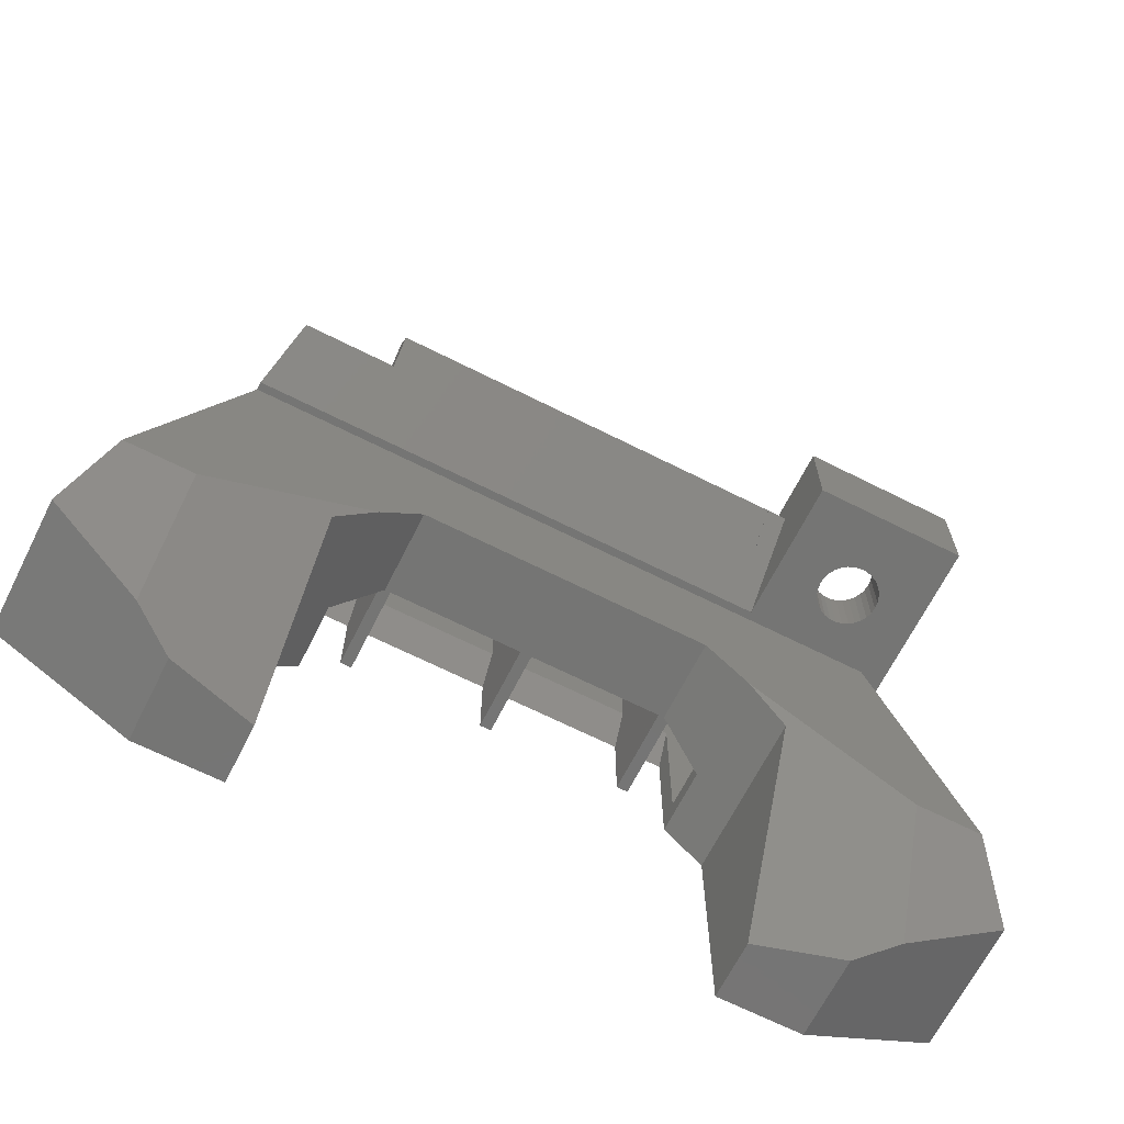
<metadata>
{"format":"stl","ext":"stl","renderer":"f3d","projection":"perspective","resolution":1024,"background":"white","views":[{"elev":-67.2,"azim":-26.8,"up":"+Y"}]}
</metadata>
<code>
# stl→obj: 434 verts, 894 faces
v 19.08 30 -44
v 18.55 21.59 -44
v 22.14 21.59 -44
v 13.37 24.7 -44
v 9.945 26.76 -44
v 7.7 29 -44
v 7.4 29 -44
v 0.3 29 -44
v -0.3 29 -44
v -19.08 30 -44
v -7.4 29 -44
v -9.945 26.76 -44
v -7.7 29 -44
v -13.37 24.7 -44
v -18.55 21.59 -44
v -22.14 21.59 -44
v -17.26 35 -44
v 17.26 35 -44
v -12 13 -53
v -13 14.37 -53
v -12 24.7 -53
v -16.52 13 -53
v -18.94 17.8 -53
v -23.75 17.18 -53
v -14.5 25.5 -53
v -10 26.7 -53
v -10 33.45 -53
v -8 40 -53
v -8 33.45 -53
v -13 24.63 -53
v -15.44 40 -53
v -15.27 24.16 -53
v -7.4 33.45 -53
v -7.4 29 -53
v -7.4 40 -53
v -8 29 -53
v -7.4 42 -53
v -8 42 -53
v -0.3 40 -53
v -0.3 33.45 -53
v 0.3 33.45 -53
v 0.3 29 -53
v 0.3 40 -53
v -0.3 29 -53
v 0.3 47.5 -53
v -0.3 47.5 -53
v 7.4 40 -53
v 7.4 33.45 -53
v 8 33.45 -53
v 8 29 -53
v 8 40 -53
v 7.4 29 -53
v 8 42 -53
v 7.4 42 -53
v 16.52 13 -53
v 18.94 17.8 -53
v 23.75 17.18 -53
v 13 14.37 -53
v 12 24.7 -53
v 12 13 -53
v 15.27 24.16 -53
v 17.26 35 -53
v 14.5 25.5 -53
v 10 33.45 -53
v 13 24.63 -53
v 10 26.7 -53
v 15.44 40 -53
v 10.5 40 -53
v 18.5 40 -53
v 18.5 35 -53
v 7.4 48.28 -53
v 8 49 -53
v 8 48.28 -53
v 7.4 49 -53
v -11.82 49.96 -53
v -8 48.28 -53
v -8 49 -53
v -7.4 48.28 -53
v 11.82 49.96 -53
v -7.4 49 -53
v -16.52 13 -48.65
v -12 13 -50
v -12 13 -49.93
v -16.36 37.47 -40.64
v 9.5 37.26 -40.89
v 9.5 37.47 -40.64
v -17.26 35 -43.58
v 10.5 35 -43.58
v 10.5 37.26 -40.89
v -12 21.6 -45.85
v -12 24.7 -49
v -12 24.7 -44.39
v -12 17 -49
v -12 17 -50
v 7.4 29 -48.45
v 7.7 29 -48.45
v 8 29 -48.45
v 0.3 29 -48.45
v -7.7 29 -48.45
v -8 29 -48.45
v -7.4 29 -48.45
v -0.3 29 -48.45
v -10 26.7 -49.52
v -18.74 14.28 -47.41
v -23.75 17.18 -46.06
v -11.55 50.69 -51.74
v 11.55 50.69 -51.74
v 11.3 50.62 -51.86
v 11.3 50.69 -51.74
v -11.2 50.62 -51.86
v -11.2 50.69 -51.74
v 11.3 45.14 -47.08
v 15.16 40.76 -43.41
v 14.81 40.85 -43.48
v 14.19 40.85 -43.48
v 11.3 42.84 -45.15
v 13.57 40.7 -43.35
v 13 40.39 -43.1
v 11.3 40 -42.77
v 12.55 40 -42.77
v -11.2 49.71 -50.92
v -11.5 38.27 -41.32
v -9.7 38.27 -41.32
v -9.7 49.71 -50.92
v -11.5 37.47 -40.64
v 12 13 -51
v 16.52 13 -48.65
v 12 13 -49.93
v 12 17 -51
v 12 24.7 -49
v 12 21.6 -45.85
v 12 24.7 -44.39
v 12 17 -49
v 10 26.7 -49.52
v 18.74 14.28 -47.41
v 23.75 17.18 -46.06
v 15.43 40.04 -43.35
v 15.44 40 -43.35
v 11.3 46.21 -45.79
v 11.3 51.79 -50.47
v 11.3 43.92 -43.87
v 11.3 40 -40.58
v -9.7 50.79 -49.63
v -11.2 50.79 -49.63
v -11.2 51.79 -50.47
v 9.5 51.79 -50.47
v -9.7 50.88 -49.7
v 9.5 50.88 -49.7
v -9.7 50.81 -49.65
v 9.5 38.53 -39.35
v 9.5 38.55 -39.36
v 9.5 37.25 -40.88
v 10.5 38.53 -39.35
v 10.5 37.25 -40.88
v 9.8 50.81 -49.65
v 9.8 50.88 -49.7
v 9.8 46.21 -45.79
v 10.5 38.55 -39.36
v 10.5 40 -40.58
v 9.8 43.92 -43.87
v 9.8 39.35 -40.03
v 10.5 39.35 -40.03
v -11.5 38.57 -39.33
v 10.5 38.57 -39.33
v -11.5 39.37 -40.01
v -9.7 39.37 -40.01
v -9.7 39.34 -39.98
v 9.8 39.34 -39.98
v 10.5 39.37 -40.01
v 9.8 39.37 -40.01
v 10.5 40 -36
v 10.5 35 -36
v 18.5 35 -36
v 18.5 40 -36
v 18.5 35 -44
v 11.57 40 -41.12
v 11.5 40 -40.5
v 11.76 40 -41.72
v 12.07 40 -42.26
v 12.49 40 -42.73
v 14.81 40 -37.52
v 15.43 40 -37.65
v 16 40 -37.9
v 16.51 40 -38.27
v 16.93 40 -38.74
v 17.24 40 -39.28
v 17.43 40 -39.88
v 17.5 40 -40.5
v 17.43 40 -41.12
v 17.24 40 -41.72
v 16.93 40 -42.26
v 16.51 40 -42.73
v 16 40 -43.1
v 14.19 40 -37.52
v 13.57 40 -37.65
v 13 40 -37.9
v 12.49 40 -38.27
v 12.07 40 -38.74
v 11.76 40 -39.28
v 11.57 40 -39.88
v 14.33 35 -38.91
v 14.01 35 -38.98
v 13.7 35 -39.11
v 13.43 35 -39.31
v 13.21 35 -39.56
v 13.04 35 -39.85
v 12.94 35 -40.17
v 12.92 35 -40.28
v 12.9 35 -40.5
v 12.91 35 -40.61
v 12.94 35 -40.83
v 14.33 35 -42.09
v 14.01 35 -42.02
v 13.7 35 -41.89
v 13.43 35 -41.69
v 13.21 35 -41.44
v 13.04 35 -41.15
v 14.67 35 -38.91
v 14.99 35 -38.98
v 15.3 35 -39.11
v 15.57 35 -39.31
v 15.79 35 -39.56
v 15.96 35 -39.85
v 16.07 35 -40.17
v 16.08 35 -40.28
v 16.1 35 -40.5
v 16.09 35 -40.61
v 16.07 35 -40.83
v 15.96 35 -41.15
v 14.67 35 -42.09
v 14.99 35 -42.02
v 15.3 35 -41.89
v 15.57 35 -41.69
v 15.79 35 -41.44
v 10 36.65 -44.88
v 10 36.71 -45
v 10 36.4 -45
v 10 27.7 -52
v 10 35.59 -52
v 10 27.7 -49.06
v -10 36.4 -45
v -9.7 36.65 -44.88
v -9.7 36.4 -45
v -10 36.65 -44.88
v 8 29.7 -48.13
v 9.8 36.4 -45
v 9.8 36.65 -44.88
v -10 27.7 -49.06
v -8 29.7 -48.13
v -0.3 34.5 -45.89
v -7.4 34.5 -45.89
v 7.4 34.5 -45.89
v 0.3 34.5 -45.89
v -8 35.59 -52
v -8 34.68 -45.68
v -8 41 -52
v -8 30.66 -45
v -8 30.71 -45.15
v -8 35.24 -45
v -8 29.7 -45.63
v -10 36.71 -45
v -9.7 36.71 -45
v 9.8 36.71 -45
v -10 35.59 -52
v 8 35.59 -52
v -7.4 35.59 -52
v -0.3 35.59 -52
v 0.3 35.59 -52
v 7.4 35.59 -52
v -13 24.63 -52
v -16.36 26.57 -52
v -16.6 26.16 -52
v -20.74 18.97 -52
v -20.73 18.83 -52.04
v -13.71 39.27 -45
v -11.99 44 -52
v -10.67 47.62 -52
v -18.32 26.59 -45
v -19.81 22.51 -48.59
v -20.76 19.9 -52
v -20.76 19.9 -50.88
v -13 15.07 -51.14
v -13 14.37 -52.73
v -13 14.37 -51.65
v -13 25 -52
v -13 24.7 -49
v -13 25 -49
v -13 24.7 -46.58
v -10 27.7 -52
v -12.7 25 -52
v -12.7 25 -49
v -12.95 24.75 -46.57
v 9.8 38.47 -45
v 14.1 27.37 -45
v 18.32 26.59 -45
v 16.84 25.73 -45
v 13.71 39.27 -45
v 9.8 35.24 -45
v 8.318 30.84 -45
v 8 35.24 -45
v 8 30.66 -45
v 9.8 39.27 -45
v -8.318 30.84 -45
v -9.7 35.24 -45
v -14.1 27.37 -45
v -16.84 25.73 -45
v -9.7 38.47 -45
v -9.7 39.27 -45
v 9.8 48.95 -52
v 0.3 46.5 -52
v 9.8 48.84 -52
v -0.3 46.5 -52
v -9.7 48.95 -52
v -9.7 48.84 -52
v -9.7 47.62 -52
v -0.3 44 -52
v 9.8 47.62 -52
v 11.99 44 -52
v 10.67 47.62 -52
v 0.3 44 -52
v 8 41 -52
v 7.4 41 -52
v 20.76 19.9 -52
v 20.74 18.97 -52
v 20.8 19.5 -52
v 16.6 26.16 -52
v 13 25 -52
v 16.36 26.57 -52
v 12.7 25 -52
v 13 24.63 -52
v -7.4 41 -52
v -20.8 19.5 -52
v -20.8 19.5 -51.19
v -20.73 18.83 -51.65
v -20.73 18.83 -51.83
v 11.3 41.44 -46.82
v 9.8 41.44 -46.82
v 11.3 43.74 -48.75
v 9.8 43.74 -48.75
v -15.91 16.05 -51.65
v 8 34.68 -45.68
v 8 30.71 -45.15
v 8 29.7 -45.63
v 20.73 18.83 -52.04
v 19.81 22.51 -48.59
v 20.76 19.9 -50.88
v 13 15.07 -51.14
v 13 24.7 -49
v 13 24.7 -46.58
v 13 14.37 -52.73
v 13 14.37 -51.65
v 13 25 -49
v 12.7 25 -49
v 12.95 24.75 -46.57
v 20.8 19.5 -51.19
v 20.73 18.83 -51.65
v 20.73 18.83 -51.83
v 15.91 16.05 -51.65
v 9.8 36.51 -43.36
v -9.7 36.51 -43.36
v 0.3 37.12 -42.62
v 0.3 36.51 -43.36
v -0.3 37.12 -42.62
v -0.3 36.51 -43.36
v 9.8 36.57 -43.41
v 0.3 36.57 -43.41
v -9.7 36.57 -43.41
v -0.3 36.57 -43.41
v -7.4 34.68 -45.68
v 7.4 34.68 -45.68
v 17.5 38 -40.5
v 17.43 38 -39.88
v 17.24 38 -39.28
v 13.57 38 -37.65
v 14.19 38 -37.52
v 16 38 -43.1
v 15.43 38 -43.35
v 16 38 -37.9
v 16.51 38 -38.27
v 12.49 38 -38.27
v 12.07 38 -38.74
v 13 38 -37.9
v 16.93 38 -38.74
v 14.81 38 -37.52
v 15.43 38 -37.65
v 11.76 38 -39.28
v 11.57 38 -39.88
v 14.67 38 -38.91
v 14.99 38 -38.98
v 14.33 38 -38.91
v 15.3 38 -39.11
v 15.57 38 -39.31
v 14.01 38 -38.98
v 15.79 38 -39.56
v 15.96 38 -39.85
v 16.07 38 -40.17
v 16.07 38 -40.24
v 16.1 38 -40.5
v 16.09 38 -40.58
v 17.43 38 -41.12
v 16.07 38 -40.83
v 15.96 38 -41.15
v 17.24 38 -41.72
v 15.79 38 -41.44
v 16.93 38 -42.26
v 15.57 38 -41.69
v 16.51 38 -42.73
v 15.3 38 -41.89
v 14.99 38 -42.02
v 13.7 38 -39.11
v 13.43 38 -39.31
v 13.21 38 -39.56
v 13.04 38 -39.85
v 12.94 38 -40.17
v 12.93 38 -40.24
v 11.5 38 -40.5
v 12.9 38 -40.5
v 12.91 38 -40.58
v 11.57 38 -41.12
v 12.94 38 -40.83
v 13.04 38 -41.15
v 11.76 38 -41.72
v 13.21 38 -41.44
v 12.07 38 -42.26
v 13.43 38 -41.69
v 12.49 38 -42.73
v 13.7 38 -41.89
v 13 38 -43.1
v 14.01 38 -42.02
v 13.57 38 -43.35
v 14.33 38 -42.09
v 14.67 38 -42.09
v 14.81 38 -43.48
v 14.19 38 -43.48
f 1 2 3
f 1 4 2
f 1 5 4
f 1 6 5
f 1 7 6
f 1 8 7
f 1 9 8
f 10 9 1
f 9 10 11
f 10 12 13
f 12 10 14
f 11 10 13
f 14 10 15
f 15 10 16
f 17 1 18
f 1 17 10
f 19 20 21
f 22 20 19
f 22 23 20
f 23 22 24
f 25 26 21
f 27 28 29
f 30 21 20
f 25 21 30
f 26 25 27
f 31 27 25
f 31 25 32
f 27 31 28
f 24 32 23
f 32 24 31
f 29 33 34
f 33 29 35
f 29 34 36
f 28 35 29
f 35 28 37
f 37 28 38
f 33 39 40
f 39 33 35
f 40 41 42
f 41 40 43
f 40 42 44
f 43 40 39
f 43 39 45
f 45 39 46
f 41 47 48
f 47 41 43
f 48 49 50
f 49 48 51
f 48 50 52
f 47 51 48
f 51 47 53
f 53 47 54
f 55 56 57
f 55 58 56
f 59 58 60
f 60 58 55
f 61 57 56
f 57 61 62
f 63 62 61
f 64 62 63
f 59 63 65
f 58 59 65
f 63 59 66
f 62 64 67
f 63 66 64
f 67 64 68
f 51 64 49
f 64 51 68
f 62 69 70
f 69 62 67
f 71 72 73
f 72 71 74
f 37 39 35
f 31 38 28
f 75 38 31
f 76 75 77
f 38 75 76
f 38 78 37
f 78 38 76
f 43 54 47
f 54 45 71
f 54 43 45
f 54 73 53
f 73 54 71
f 68 79 67
f 53 68 51
f 68 53 79
f 73 79 53
f 72 79 73
f 74 79 72
f 71 45 74
f 80 74 45
f 80 45 46
f 39 37 46
f 78 46 37
f 80 46 78
f 74 80 79
f 75 80 77
f 80 75 79
f 76 80 78
f 80 76 77
f 81 82 83
f 22 82 81
f 82 22 19
f 84 85 86
f 87 85 84
f 88 85 87
f 85 88 89
f 90 91 92
f 90 93 91
f 83 93 90
f 83 94 93
f 94 83 82
f 94 91 93
f 91 94 21
f 19 94 82
f 94 19 21
f 95 6 7
f 95 96 6
f 52 96 95
f 50 96 52
f 96 50 97
f 98 7 8
f 7 98 95
f 36 99 100
f 34 99 36
f 99 34 101
f 99 11 13
f 11 99 101
f 101 9 11
f 9 101 102
f 102 8 9
f 102 98 8
f 44 98 102
f 98 44 42
f 12 99 13
f 12 103 99
f 91 12 92
f 12 91 103
f 21 103 91
f 103 21 26
f 24 104 105
f 22 104 24
f 104 22 81
f 31 106 75
f 31 84 106
f 31 17 84
f 31 10 17
f 24 10 31
f 10 24 16
f 16 24 105
f 84 17 87
f 105 15 16
f 15 105 104
f 107 108 109
f 108 79 110
f 79 108 107
f 110 106 111
f 110 75 106
f 75 110 79
f 15 90 14
f 104 90 15
f 90 81 83
f 90 104 81
f 92 14 90
f 14 92 12
f 109 112 107
f 112 113 107
f 113 112 114
f 114 112 115
f 116 115 112
f 115 116 117
f 117 116 118
f 119 118 116
f 118 119 120
f 106 121 111
f 121 84 122
f 84 121 106
f 121 123 124
f 123 121 122
f 125 86 86
f 125 84 86
f 122 84 125
f 126 127 128
f 55 126 60
f 126 55 127
f 128 129 126
f 130 131 132
f 133 131 130
f 129 128 133
f 133 128 131
f 59 129 130
f 60 129 59
f 129 60 126
f 130 129 133
f 96 5 6
f 134 5 96
f 130 134 59
f 134 130 5
f 5 130 132
f 66 59 134
f 55 135 127
f 135 55 57
f 135 57 136
f 1 62 18
f 57 1 3
f 57 3 136
f 1 57 62
f 67 107 113
f 67 113 137
f 67 137 138
f 107 67 79
f 2 136 3
f 136 2 135
f 131 135 2
f 131 2 4
f 135 131 127
f 127 131 128
f 4 5 132
f 4 132 131
f 139 109 140
f 109 139 112
f 140 109 108
f 119 141 142
f 141 119 116
f 121 143 144
f 143 121 124
f 145 111 144
f 111 145 110
f 144 111 121
f 146 147 148
f 144 149 147
f 145 147 146
f 144 147 145
f 149 144 143
f 108 146 140
f 110 146 108
f 146 110 145
f 86 150 151
f 86 150 86
f 152 86 85
f 86 152 150
f 152 153 150
f 153 152 154
f 140 155 139
f 140 156 155
f 146 156 140
f 156 146 148
f 139 155 157
f 151 153 158
f 153 151 150
f 141 159 142
f 160 159 141
f 161 159 160
f 159 161 162
f 152 89 154
f 89 152 85
f 163 151 164
f 125 151 163
f 151 125 86
f 164 151 158
f 122 163 165
f 163 122 125
f 166 165 167
f 168 169 170
f 169 168 164
f 167 164 168
f 163 167 165
f 167 163 164
f 123 165 166
f 165 123 122
f 162 170 169
f 170 162 161
f 89 88 154
f 159 169 171
f 169 159 162
f 164 171 169
f 153 164 158
f 164 153 171
f 172 153 154
f 172 154 88
f 153 172 171
f 171 173 174
f 173 171 172
f 175 174 173
f 174 175 69
f 69 175 70
f 176 142 177
f 119 176 178
f 176 119 142
f 179 119 178
f 180 119 179
f 119 180 120
f 174 181 171
f 174 182 181
f 174 183 182
f 174 184 183
f 174 185 184
f 174 186 185
f 174 187 186
f 174 188 187
f 174 189 188
f 69 189 174
f 69 190 189
f 69 191 190
f 69 192 191
f 69 193 192
f 69 138 193
f 138 69 67
f 194 171 181
f 195 171 194
f 196 171 195
f 197 171 196
f 198 171 197
f 199 171 198
f 159 199 200
f 142 200 177
f 200 142 159
f 199 159 171
f 87 17 88
f 172 201 173
f 172 202 201
f 172 203 202
f 172 204 203
f 172 205 204
f 172 206 205
f 172 207 206
f 172 208 207
f 88 208 172
f 208 88 209
f 209 88 210
f 210 88 211
f 18 212 88
f 213 88 212
f 214 88 213
f 215 88 214
f 216 88 215
f 217 88 216
f 211 88 217
f 218 173 201
f 219 173 218
f 220 173 219
f 221 173 220
f 222 173 221
f 223 173 222
f 224 173 223
f 225 173 224
f 226 173 225
f 175 226 227
f 175 227 228
f 175 228 229
f 212 18 230
f 18 88 17
f 230 18 231
f 18 232 231
f 18 233 232
f 18 234 233
f 18 229 234
f 175 229 18
f 226 175 173
f 62 175 18
f 175 62 70
f 235 236 237
f 64 238 239
f 66 238 64
f 134 238 66
f 238 134 240
f 241 242 243
f 242 241 244
f 134 97 240
f 97 134 96
f 240 97 245
f 246 235 237
f 235 246 247
f 103 100 99
f 248 100 103
f 100 248 249
f 101 250 102
f 250 101 251
f 98 252 95
f 252 98 253
f 254 255 256
f 249 254 29
f 254 249 255
f 257 255 258
f 255 257 259
f 255 249 258
f 36 249 29
f 249 36 100
f 258 249 260
f 261 242 244
f 242 261 262
f 263 235 247
f 235 263 236
f 264 29 254
f 29 264 27
f 265 64 239
f 64 265 49
f 266 40 267
f 40 266 33
f 268 48 269
f 48 268 41
f 25 270 271
f 270 25 30
f 272 25 271
f 25 272 32
f 273 32 272
f 32 273 23
f 23 273 274
f 275 276 277
f 278 276 275
f 279 276 278
f 280 279 281
f 279 280 276
f 30 282 270
f 20 282 30
f 283 282 20
f 282 283 284
f 285 286 287
f 270 286 285
f 282 286 270
f 286 282 288
f 289 290 248
f 248 260 249
f 291 248 290
f 292 248 291
f 248 292 260
f 288 291 286
f 291 288 292
f 263 293 236
f 294 295 296
f 294 297 295
f 298 297 294
f 297 298 237
f 299 298 294
f 300 299 301
f 299 300 298
f 236 297 237
f 293 297 236
f 297 293 302
f 237 298 246
f 303 259 257
f 303 304 259
f 304 241 243
f 241 275 261
f 304 275 241
f 305 304 303
f 304 305 275
f 278 305 306
f 305 278 275
f 261 307 262
f 275 307 261
f 307 275 308
f 309 310 311
f 309 312 310
f 313 312 309
f 314 312 313
f 315 312 314
f 312 315 316
f 276 315 277
f 315 276 316
f 317 318 319
f 310 317 311
f 320 317 310
f 317 320 318
f 318 321 239
f 318 322 321
f 320 322 318
f 268 322 320
f 322 268 269
f 323 324 325
f 323 326 324
f 318 326 323
f 238 327 328
f 326 318 328
f 239 328 318
f 238 328 239
f 327 238 329
f 328 327 330
f 239 321 265
f 316 331 267
f 276 331 316
f 256 264 254
f 331 276 256
f 276 264 256
f 271 264 276
f 264 271 289
f 285 289 271
f 285 271 270
f 289 285 290
f 276 272 271
f 280 272 276
f 272 280 273
f 273 280 332
f 267 331 266
f 333 280 281
f 280 333 332
f 334 332 333
f 332 334 273
f 335 273 334
f 273 335 274
f 258 303 257
f 306 288 282
f 288 306 305
f 292 288 305
f 260 303 258
f 305 260 292
f 260 305 303
f 302 336 297
f 336 302 337
f 338 297 336
f 338 319 297
f 339 319 338
f 319 339 317
f 308 277 315
f 277 308 275
f 281 340 334
f 340 281 279
f 281 334 333
f 340 282 284
f 340 306 282
f 279 306 340
f 306 279 278
f 23 335 283
f 23 283 20
f 335 23 274
f 283 340 284
f 340 335 334
f 340 283 335
f 244 241 261
f 248 103 289
f 289 27 264
f 289 26 27
f 26 289 103
f 245 341 342
f 301 341 300
f 341 301 342
f 341 265 321
f 265 341 49
f 245 342 343
f 341 245 49
f 50 245 97
f 245 50 49
f 63 330 65
f 330 63 328
f 63 326 328
f 326 63 61
f 324 56 344
f 61 324 326
f 324 61 56
f 318 297 319
f 318 295 297
f 318 345 295
f 323 345 318
f 345 323 346
f 347 348 349
f 348 347 330
f 347 65 330
f 350 347 351
f 58 347 350
f 347 58 65
f 348 327 352
f 327 348 330
f 343 240 245
f 329 240 353
f 354 240 343
f 240 354 353
f 349 353 354
f 353 349 348
f 240 329 238
f 355 323 325
f 323 355 346
f 356 325 324
f 357 324 344
f 356 324 357
f 325 356 355
f 299 342 301
f 349 296 347
f 296 349 294
f 294 349 354
f 343 294 354
f 294 343 299
f 299 343 342
f 356 346 355
f 358 346 356
f 346 358 345
f 345 296 295
f 358 296 345
f 347 358 351
f 358 347 296
f 56 357 344
f 357 56 350
f 350 56 58
f 357 358 356
f 350 358 357
f 358 350 351
f 317 155 311
f 317 157 155
f 157 317 339
f 302 160 337
f 160 302 161
f 359 161 302
f 359 302 293
f 161 359 168
f 170 161 168
f 167 123 166
f 123 167 360
f 124 149 143
f 124 314 149
f 124 315 314
f 124 308 315
f 123 308 124
f 123 307 308
f 307 123 360
f 168 361 167
f 359 361 168
f 361 359 362
f 363 167 361
f 360 363 364
f 363 360 167
f 293 365 359
f 366 359 365
f 359 366 362
f 367 364 368
f 364 367 360
f 360 367 307
f 338 116 112
f 116 338 336
f 116 160 141
f 337 116 336
f 116 337 160
f 157 112 139
f 339 112 157
f 338 112 339
f 149 313 147
f 313 149 314
f 307 242 262
f 367 242 307
f 367 243 242
f 243 367 304
f 368 259 367
f 368 369 259
f 250 369 368
f 369 250 251
f 367 259 304
f 259 369 255
f 300 365 298
f 365 300 366
f 370 300 341
f 300 370 366
f 253 370 252
f 370 253 366
f 309 155 156
f 155 309 311
f 247 293 263
f 247 365 293
f 246 365 247
f 365 246 298
f 313 148 147
f 309 148 313
f 148 309 156
f 371 187 188
f 187 371 372
f 372 186 187
f 186 372 373
f 374 194 375
f 194 374 195
f 138 376 193
f 377 138 137
f 138 377 376
f 378 184 379
f 184 378 183
f 380 198 197
f 198 380 381
f 380 196 382
f 196 380 197
f 373 185 186
f 185 373 383
f 384 182 385
f 182 384 181
f 385 183 378
f 183 385 182
f 386 200 199
f 200 386 387
f 381 199 198
f 199 381 386
f 388 384 385
f 384 388 375
f 389 385 378
f 390 375 388
f 391 378 379
f 375 390 374
f 392 379 383
f 393 374 390
f 374 393 382
f 385 389 388
f 378 391 389
f 394 383 373
f 379 392 391
f 383 394 392
f 373 395 394
f 372 395 373
f 372 396 395
f 372 397 396
f 371 397 372
f 371 398 397
f 371 399 398
f 400 399 371
f 399 400 401
f 400 402 401
f 403 402 400
f 402 403 404
f 405 404 403
f 404 405 406
f 407 406 405
f 406 407 408
f 408 376 409
f 376 408 407
f 410 382 393
f 382 410 380
f 411 380 410
f 380 411 381
f 412 381 411
f 381 412 386
f 413 386 412
f 413 387 386
f 414 387 413
f 415 387 414
f 416 415 417
f 415 416 387
f 418 416 417
f 419 418 420
f 418 419 416
f 421 419 420
f 422 421 423
f 424 423 425
f 421 422 419
f 426 425 427
f 428 427 429
f 430 429 431
f 423 424 422
f 377 409 376
f 409 377 432
f 425 426 424
f 433 432 377
f 427 428 426
f 432 433 431
f 429 430 428
f 434 431 433
f 431 434 430
f 382 195 374
f 195 382 196
f 400 188 189
f 188 400 371
f 114 137 113
f 137 114 433
f 137 433 377
f 383 184 185
f 184 383 379
f 375 181 384
f 181 375 194
f 387 177 200
f 177 387 416
f 416 176 177
f 176 416 419
f 193 407 192
f 407 193 376
f 118 430 117
f 430 118 428
f 424 180 179
f 180 424 426
f 422 179 178
f 179 422 424
f 120 428 118
f 426 120 180
f 120 426 428
f 419 178 176
f 178 419 422
f 405 190 191
f 190 405 403
f 403 189 190
f 189 403 400
f 407 191 192
f 191 407 405
f 117 434 115
f 434 117 430
f 115 433 114
f 433 115 434
f 224 397 225
f 397 224 396
f 224 395 396
f 395 224 223
f 225 398 226
f 398 225 397
f 223 394 395
f 394 223 222
f 209 418 417
f 418 209 210
f 211 421 420
f 421 211 217
f 432 231 409
f 231 432 230
f 234 402 404
f 402 234 229
f 220 392 221
f 392 220 391
f 203 393 202
f 393 203 410
f 208 417 415
f 417 208 209
f 204 410 203
f 410 204 411
f 229 401 402
f 401 229 228
f 425 214 427
f 214 425 215
f 210 420 418
f 420 210 211
f 222 392 394
f 392 222 221
f 219 391 220
f 391 219 389
f 207 415 414
f 415 207 208
f 205 413 412
f 413 205 206
f 206 414 413
f 414 206 207
f 202 390 201
f 390 202 393
f 409 232 408
f 232 409 231
f 408 233 406
f 233 408 232
f 233 404 406
f 404 233 234
f 227 401 228
f 401 227 399
f 226 399 227
f 399 226 398
f 427 213 429
f 213 427 214
f 429 212 431
f 212 429 213
f 431 230 432
f 230 431 212
f 216 425 423
f 425 216 215
f 201 388 218
f 388 201 390
f 218 389 219
f 389 218 388
f 204 412 411
f 412 204 205
f 217 423 421
f 423 217 216
f 316 363 312
f 316 368 363
f 267 368 316
f 267 250 368
f 40 250 267
f 102 40 44
f 40 102 250
f 363 368 364
f 361 362 366
f 361 320 310
f 366 320 361
f 366 268 320
f 253 268 366
f 253 41 268
f 98 41 253
f 41 98 42
f 310 363 361
f 363 310 312
f 369 266 331
f 251 266 369
f 251 33 266
f 101 33 251
f 33 101 34
f 331 255 369
f 255 331 256
f 269 370 322
f 269 252 370
f 48 252 269
f 95 48 52
f 48 95 252
f 321 370 341
f 370 321 322
f 290 287 291
f 287 290 285
f 327 353 352
f 353 327 329
f 287 286 291
f 352 353 348

</code>
